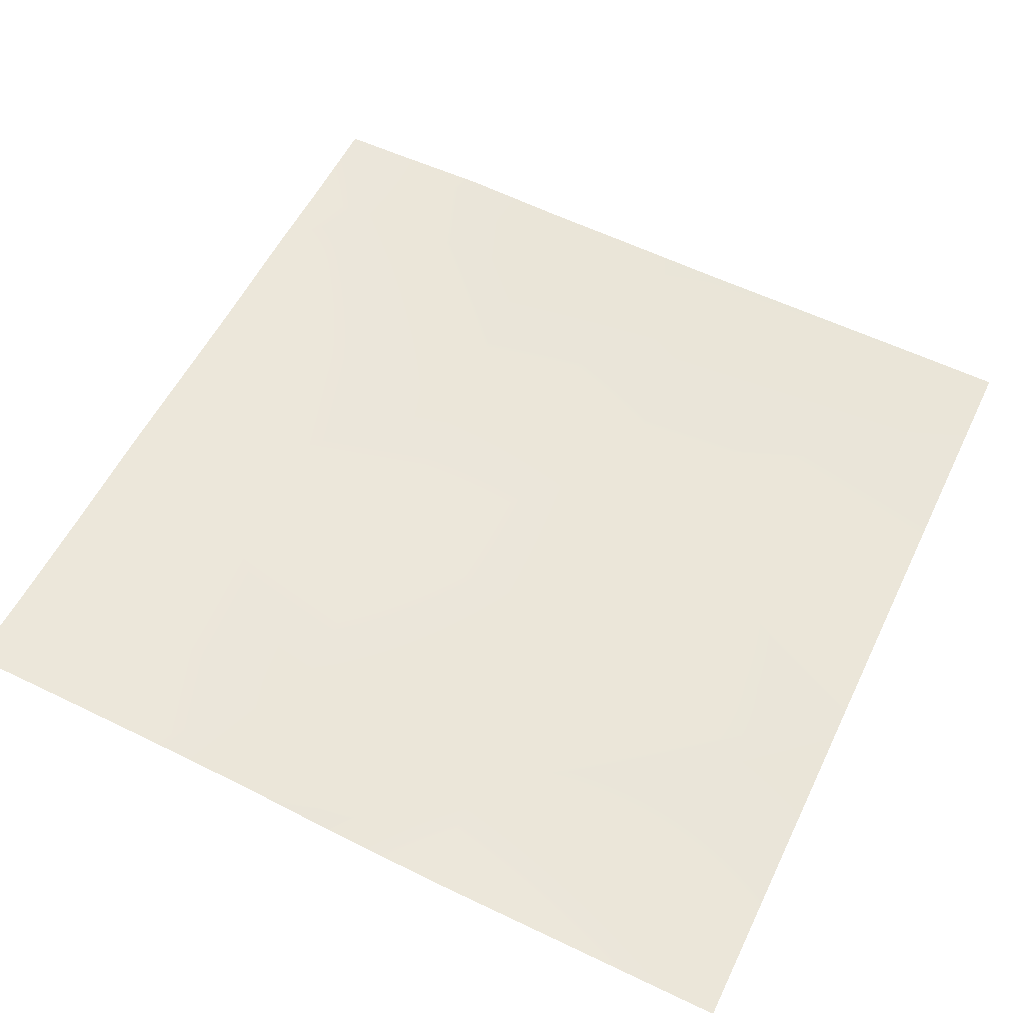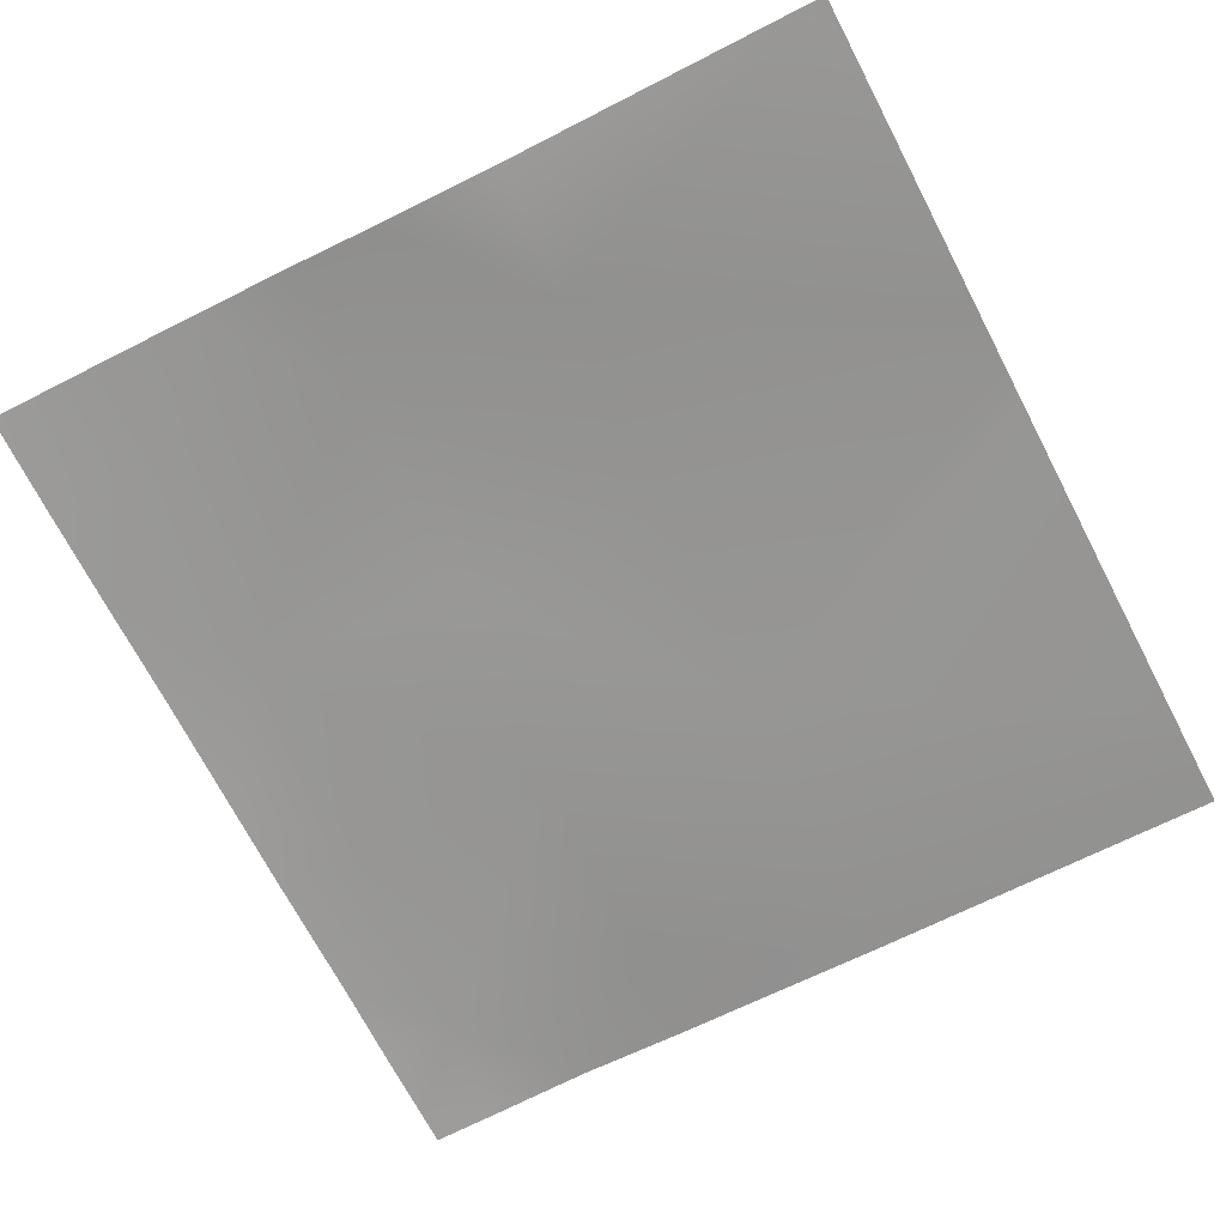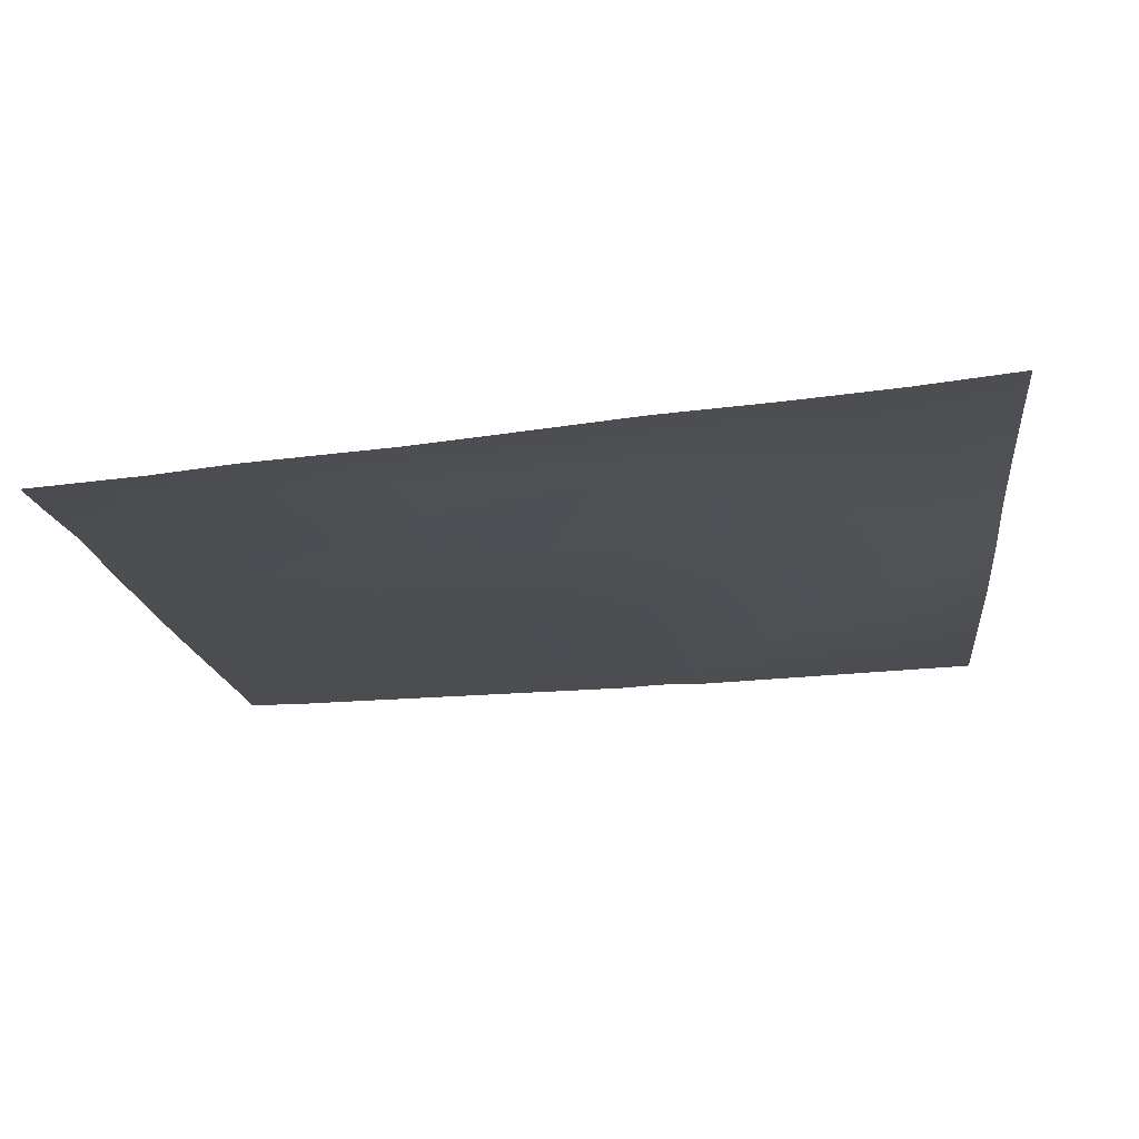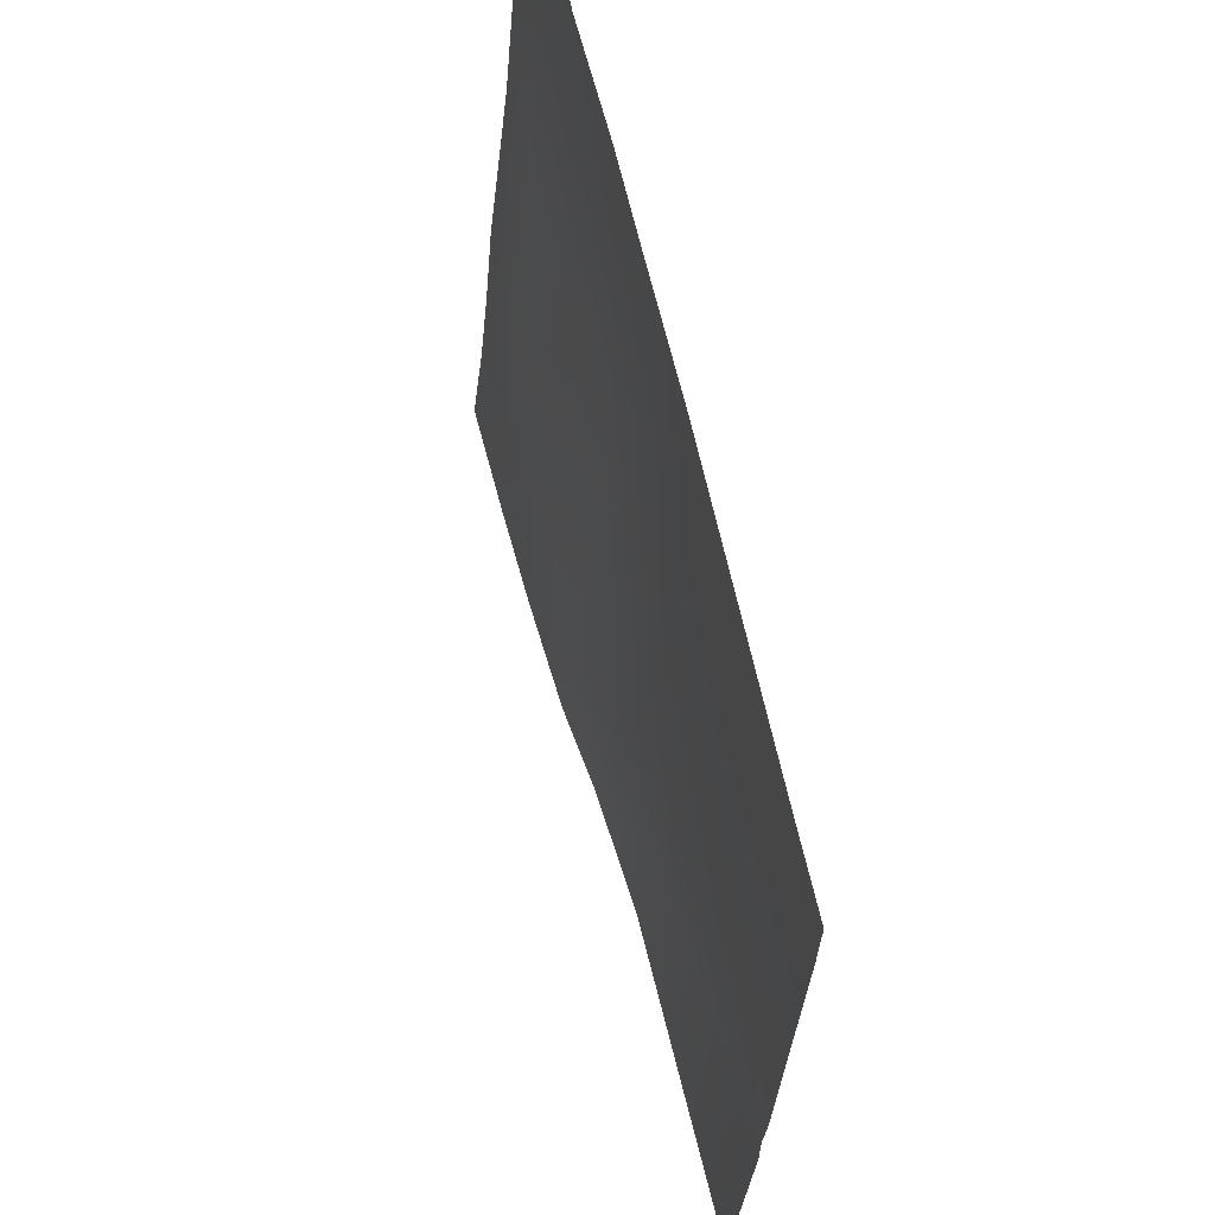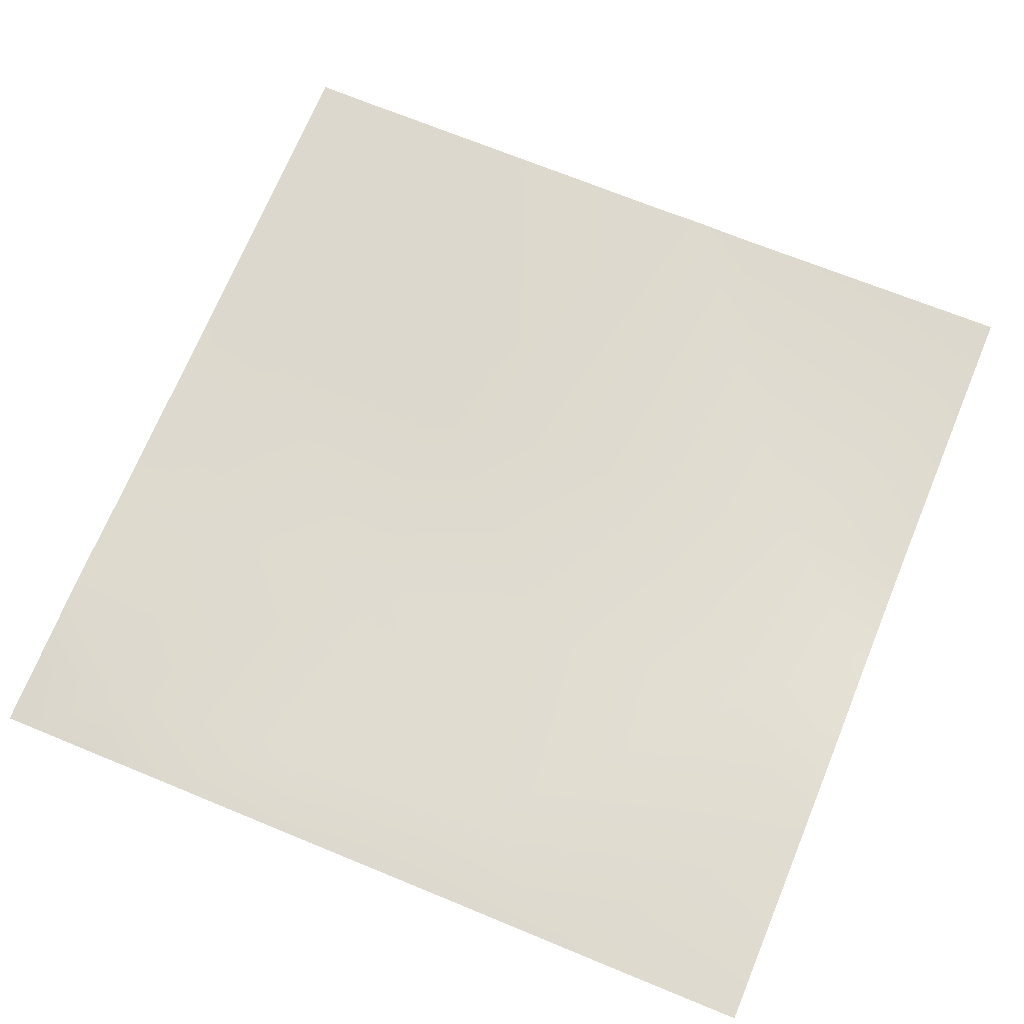
<metadata>
{"format":"obj","ext":"obj","renderer":"f3d","projection":"perspective","resolution":1024,"background":"white","views":[{"elev":60.4,"azim":-154.4,"up":"+Y"},{"elev":-65.8,"azim":-152.3,"up":"+Y"},{"elev":-15.6,"azim":95.8,"up":"+Y"},{"elev":65.3,"azim":-102.3,"up":"+Z"},{"elev":72.7,"azim":112.7,"up":"+Y"}]}
</metadata>
<code>
v -255.2 4.271 224
v -256 3.726 235.7
v -244 3.986 228.9
v -256 4.157 226.5
v -256 4.275 224
v -244.2 4.568 224
v -239.6 4.993 224
v -256 3.73 237.5
v -243.6 4.013 236.9
v -256 3.261 252.2
v -243.1 3.496 244.9
v -256 3.617 239.2
v -256 3.217 253.5
v -242.7 3.242 252.8
v -235.2 3.474 244.4
v -242.5 3.214 256
v -234.7 3.391 252.4
v -238 3.297 256
v -256 3.206 254.8
v -253.3 3.199 256
v -235.6 4.11 236.5
v -256 3.179 256
v -236 5.159 228.5
v -236.2 5.47 224
v -232 5.792 224
v -228.2 5.997 224
v -228 5.634 228.1
v -224.4 6.157 224
v -227.6 5.061 236
v -224 5.755 227.8
v -224 6.133 224.3
v -224 6.166 224
v -224 5.425 231.7
v -224 4.66 240.5
v -227.2 4.273 244
v -224 5.122 235.8
v -224 4.336 243.8
v -226.8 3.697 252
v -234.5 3.34 256
v -230.4 3.497 256
v -224 3.659 251.8
v -224 3.435 254.8
v -226.5 3.384 256
v -224 3.339 256
v -224 3.965 248.9
f 1 2 3
f 1 4 2
f 4 1 5
f 6 3 7
f 1 3 6
f 3 8 9
f 3 2 8
f 10 11 12
f 13 11 10
f 13 14 11
f 14 15 11
f 16 17 14
f 16 18 17
f 19 14 13
f 19 20 14
f 20 16 14
f 9 11 21
f 22 20 19
f 8 11 9
f 8 12 11
f 3 9 23
f 23 7 3
f 23 24 7
f 24 23 25
f 26 27 28
f 27 25 23
f 27 26 25
f 27 23 29
f 30 28 27
f 30 31 28
f 31 32 28
f 30 27 33
f 15 21 11
f 21 15 29
f 34 29 35
f 34 36 29
f 33 29 36
f 33 27 29
f 34 35 37
f 35 29 15
f 29 23 21
f 35 15 38
f 39 17 18
f 17 40 38
f 17 39 40
f 41 38 42
f 42 43 44
f 42 38 43
f 17 38 15
f 45 38 41
f 43 38 40
f 45 35 38
f 45 37 35
f 17 15 14
f 21 23 9

</code>
